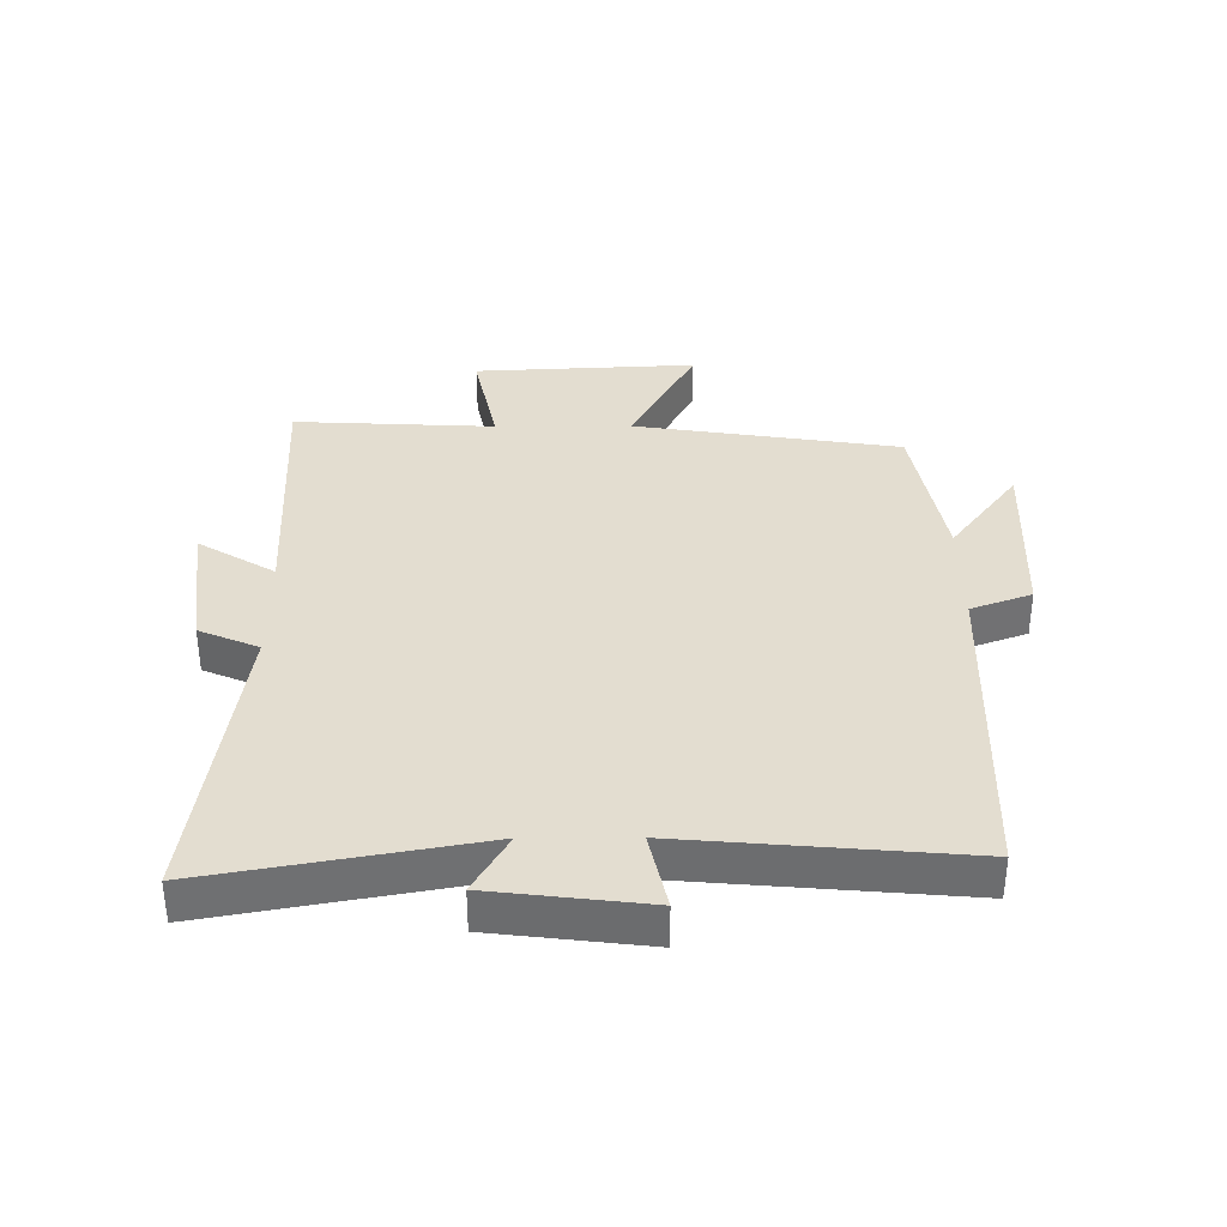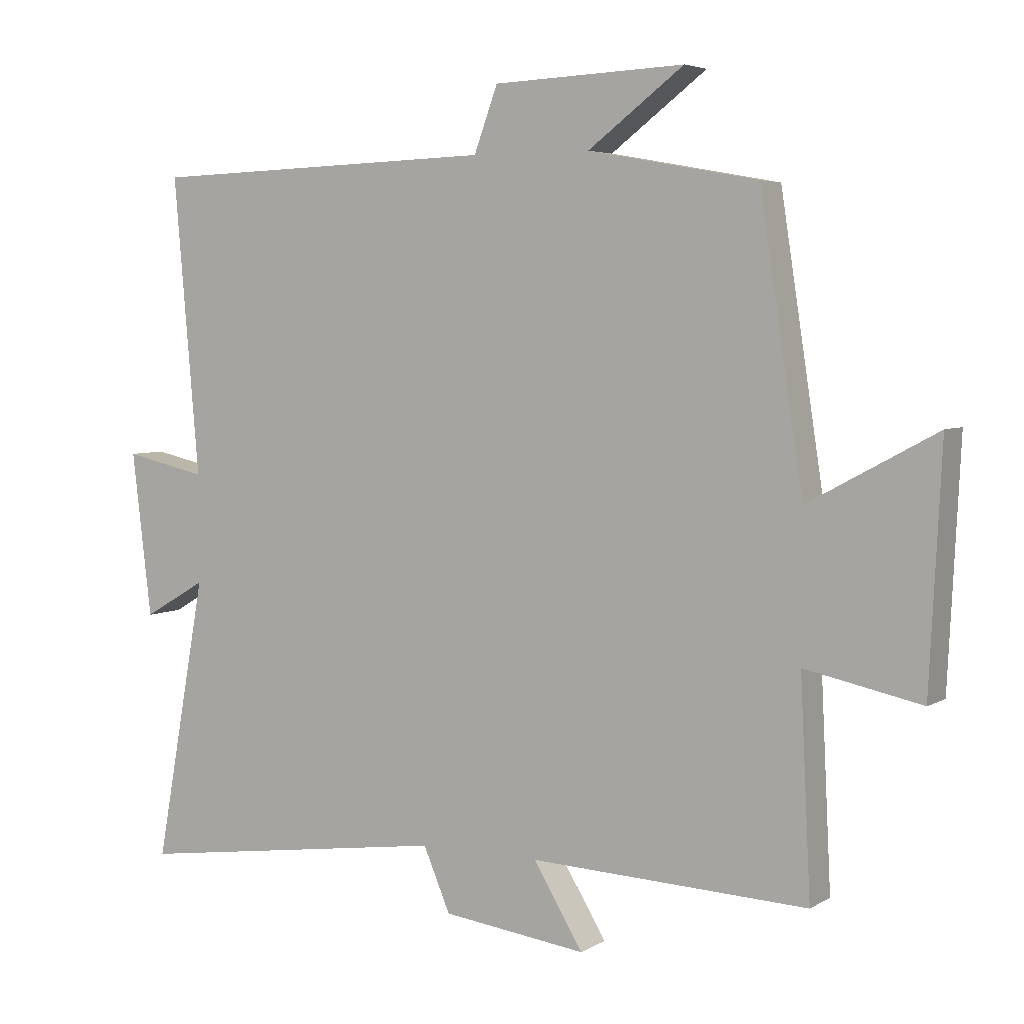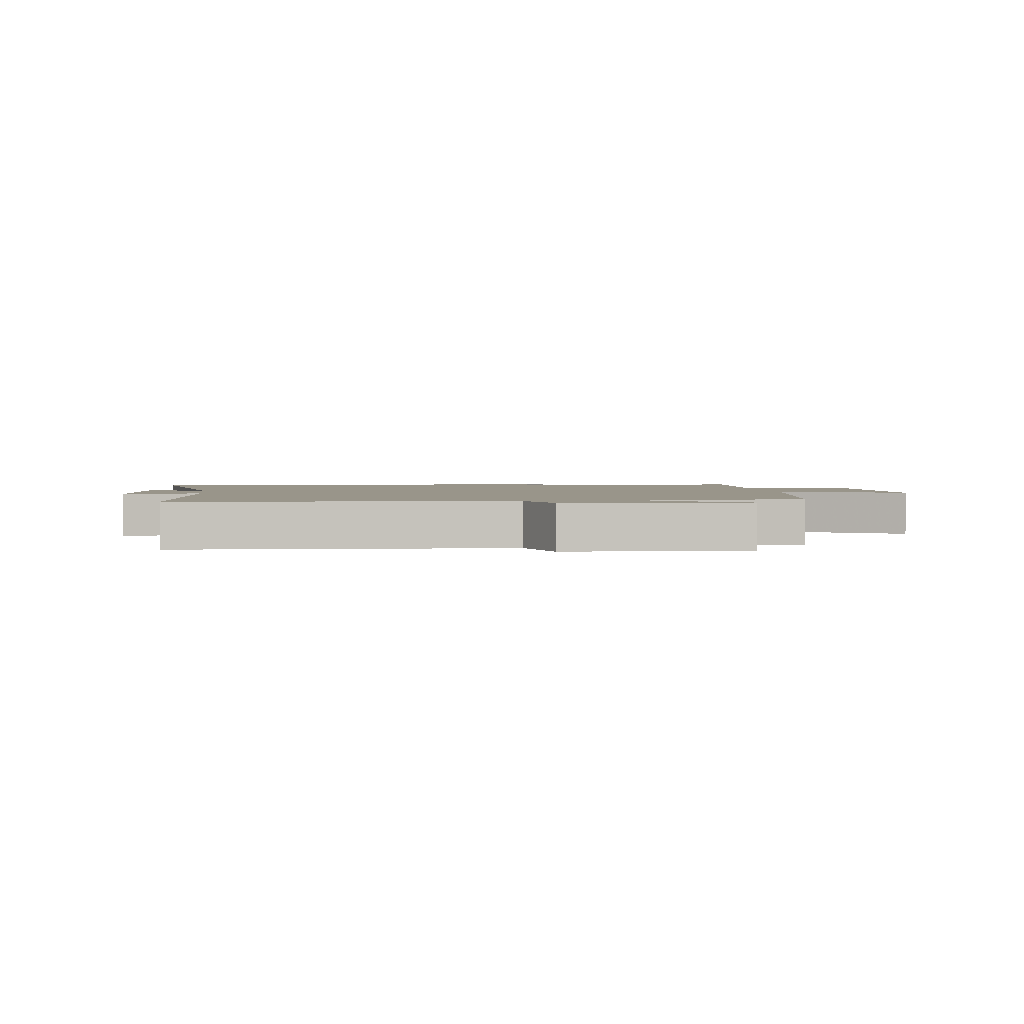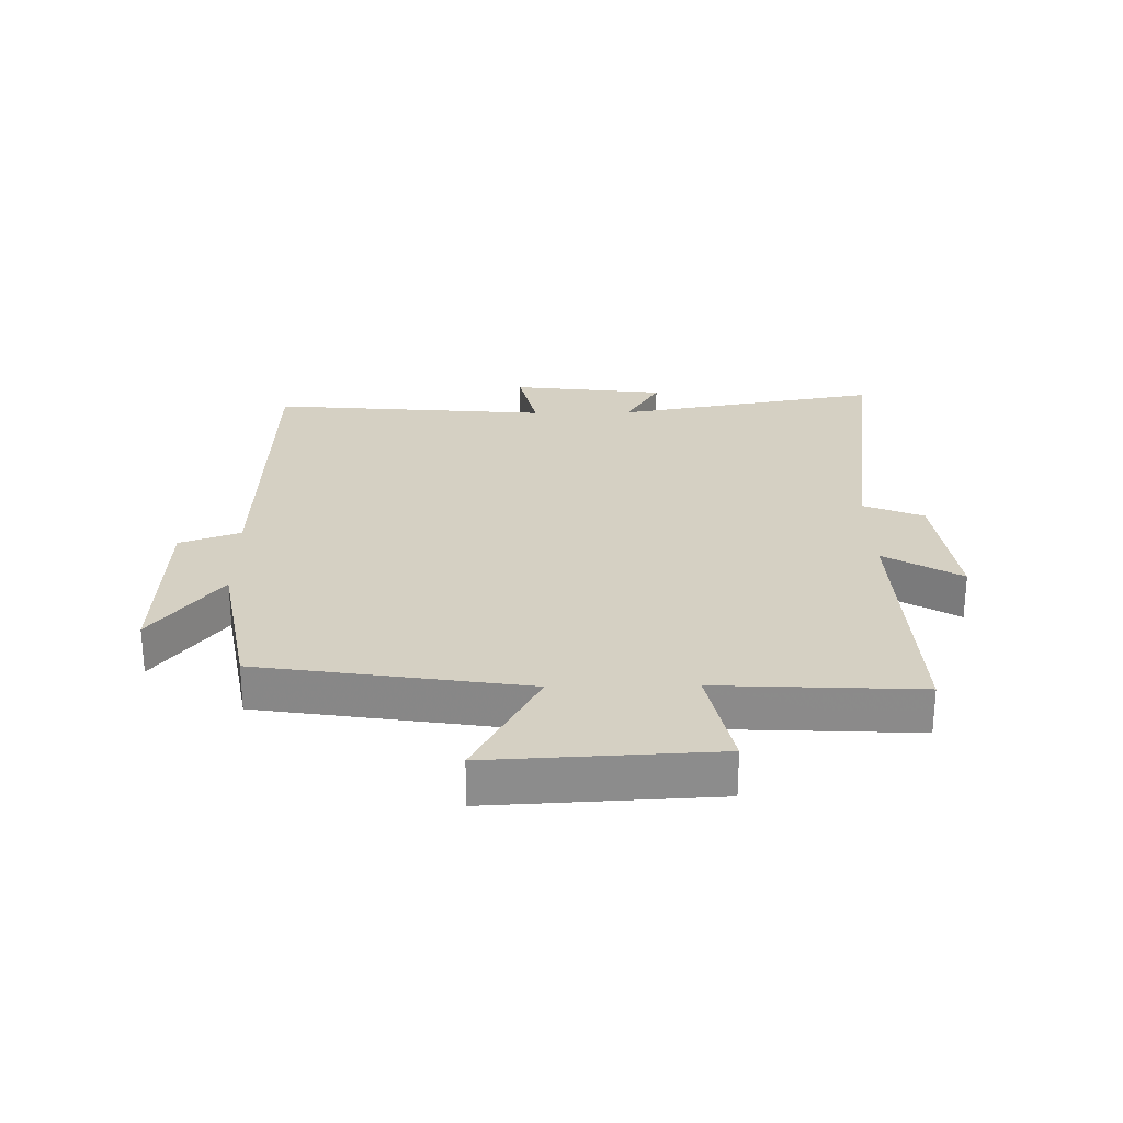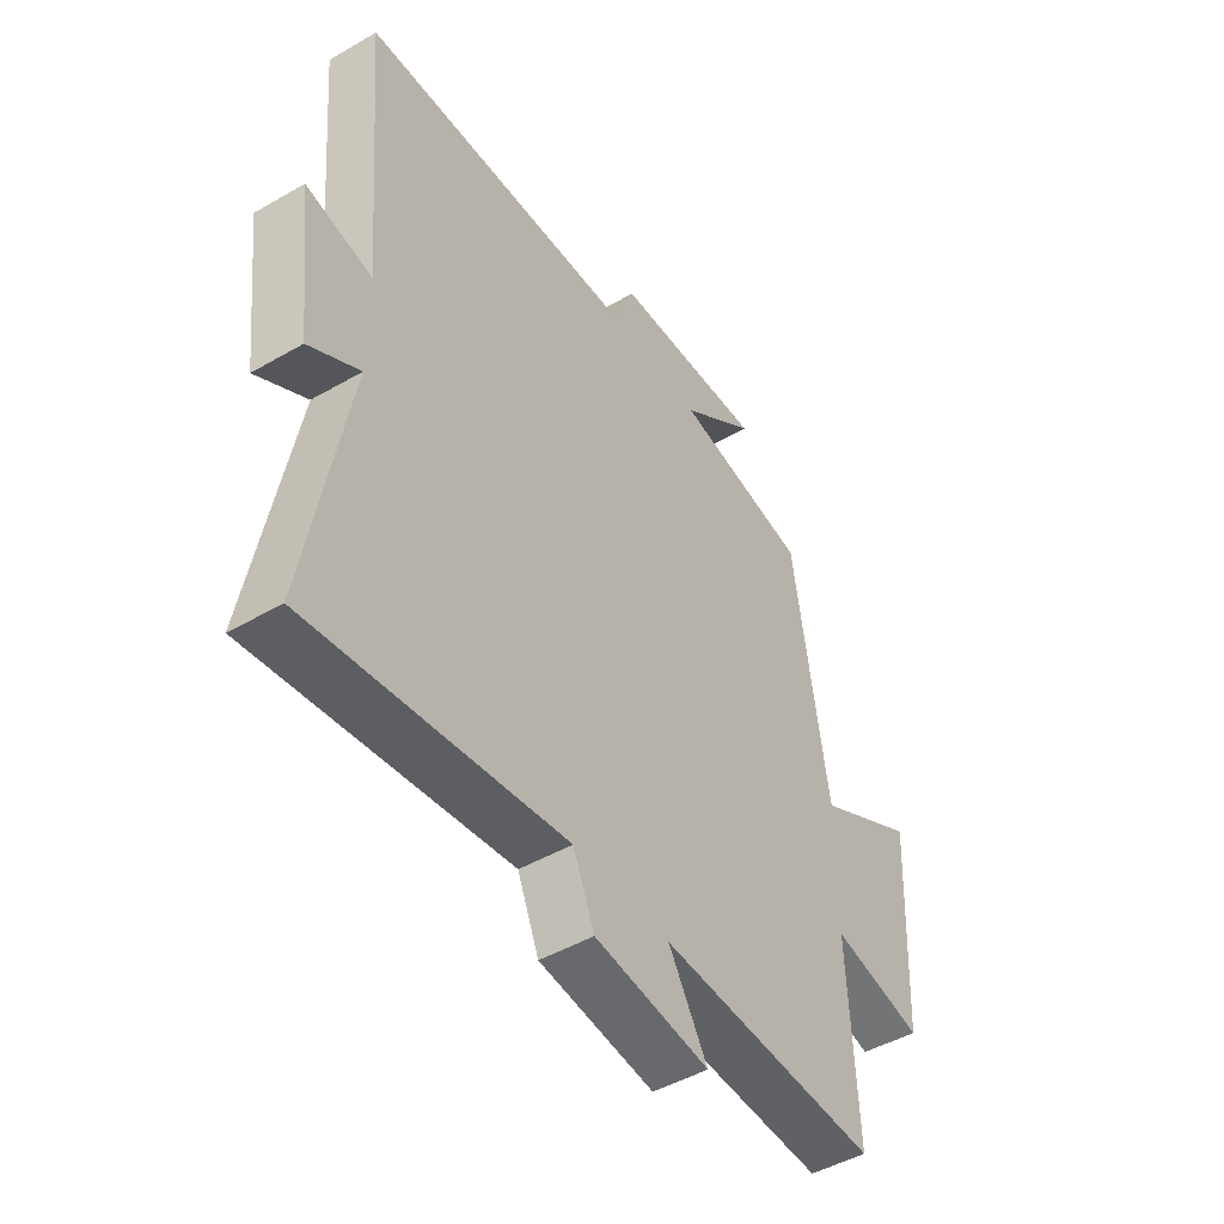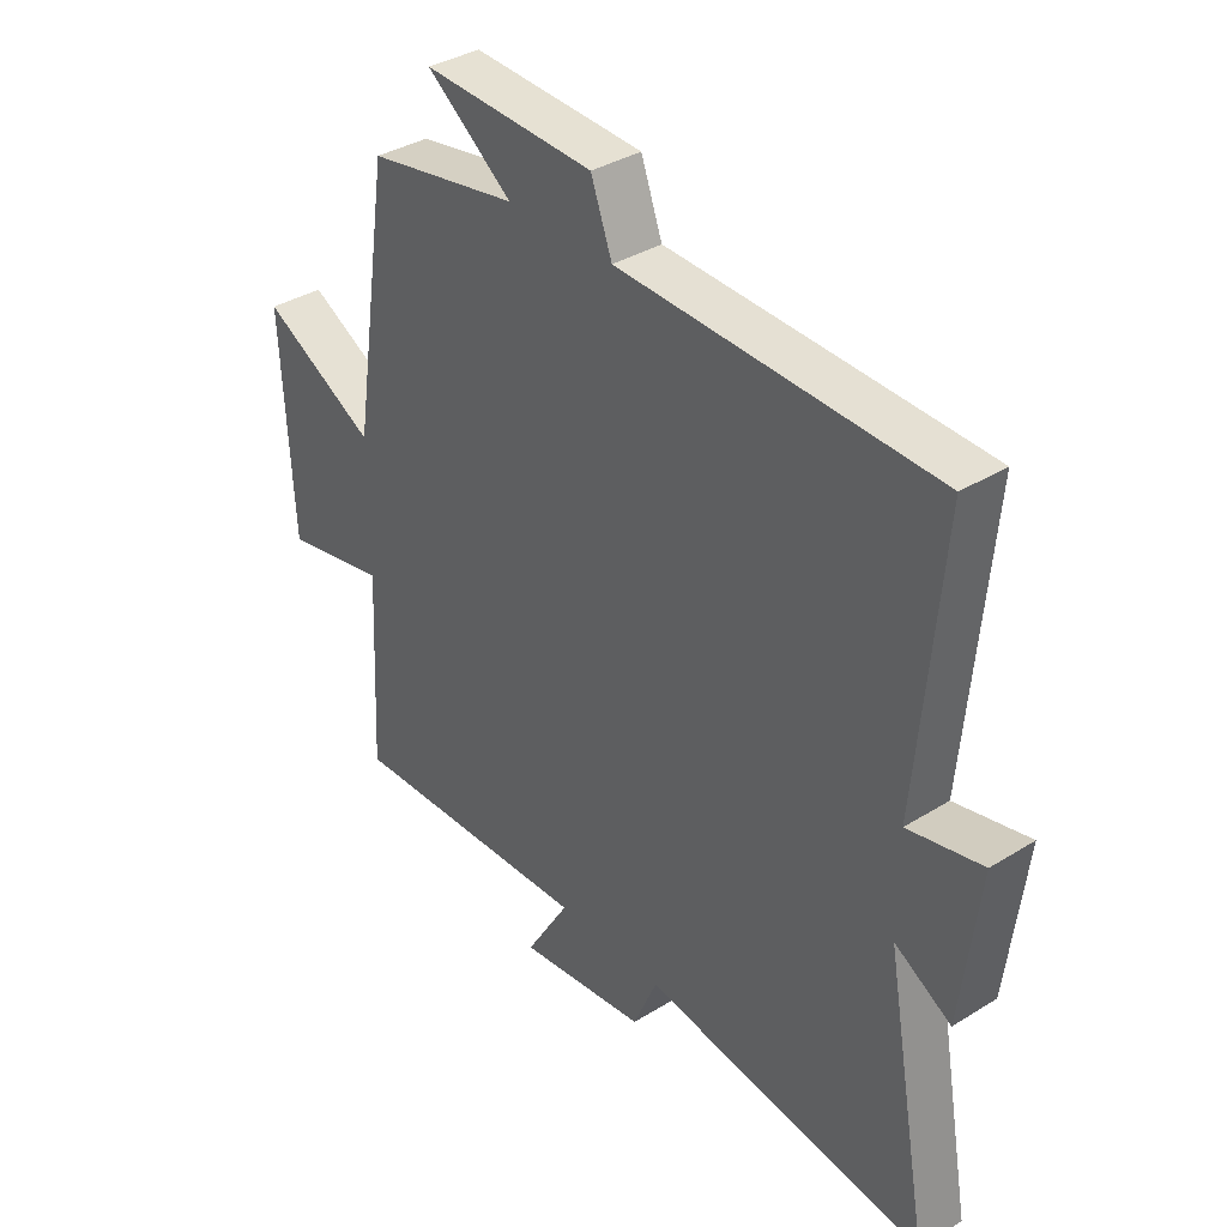
<metadata>
{"format":"obj","ext":"obj","renderer":"f3d","projection":"perspective","resolution":1024,"background":"white","views":[{"elev":35.6,"azim":-90.3,"up":"+Y"},{"elev":4.7,"azim":30.1,"up":"+Z"},{"elev":2.1,"azim":-6.4,"up":"+Y"},{"elev":26.1,"azim":89.1,"up":"+Y"},{"elev":-47.1,"azim":-56.8,"up":"+Z"},{"elev":36.3,"azim":-129.0,"up":"+Z"}]}
</metadata>
<code>
v 0.516 0.07 -0.518
v 0.093 0.07 -0.5
v 0.168 0.07 -0.624
v -0.052 0.07 -0.596
v -0.093 0.07 -0.5
v -0.578 0.07 -0.567
v -0.5 0.07 -0.135
v -0.596 0.07 -0.191
v -0.626 0.07 0.059
v -0.5 0.07 0.031
v -0.539 0.07 0.483
v -0.006 0.07 0.5
v 0.03 0.07 0.598
v 0.322 0.07 0.61
v 0.176 0.07 0.5
v 0.434 0.07 0.453
v 0.5 0.07 0.024
v 0.695 0.07 0.129
v 0.677 0.07 -0.231
v 0.5 0.07 -0.194
v 0.516 0 -0.518
v 0.093 0 -0.5
v 0.168 0 -0.624
v -0.052 0 -0.596
v -0.093 0 -0.5
v -0.578 0 -0.567
v -0.5 0 -0.135
v -0.596 0 -0.191
v -0.626 0 0.059
v -0.5 0 0.031
v -0.539 0 0.483
v -0.006 0 0.5
v 0.03 0 0.598
v 0.322 0 0.61
v 0.176 0 0.5
v 0.434 0 0.453
v 0.5 0 0.024
v 0.695 0 0.129
v 0.677 0 -0.231
v 0.5 0 -0.194
f 17 18 19 20
f 15 16 17 20
f 15 20 1 2
f 12 13 14 15
f 10 11 12 15
f 10 15 2
f 7 8 9 10
f 7 10 2 3
f 5 6 7
f 5 7 3
f 3 4 5
f 40 39 38 37
f 40 37 36 35
f 22 21 40 35
f 35 34 33 32
f 35 32 31 30
f 22 35 30
f 30 29 28 27
f 23 22 30 27
f 27 26 25
f 23 27 25
f 25 24 23
f 1 21 22 2
f 2 22 23 3
f 3 23 24 4
f 4 24 25 5
f 5 25 26 6
f 6 26 27 7
f 7 27 28 8
f 8 28 29 9
f 9 29 30 10
f 10 30 31 11
f 11 31 32 12
f 12 32 33 13
f 13 33 34 14
f 14 34 35 15
f 15 35 36 16
f 16 36 37 17
f 17 37 38 18
f 18 38 39 19
f 19 39 40 20
f 20 40 21 1

</code>
